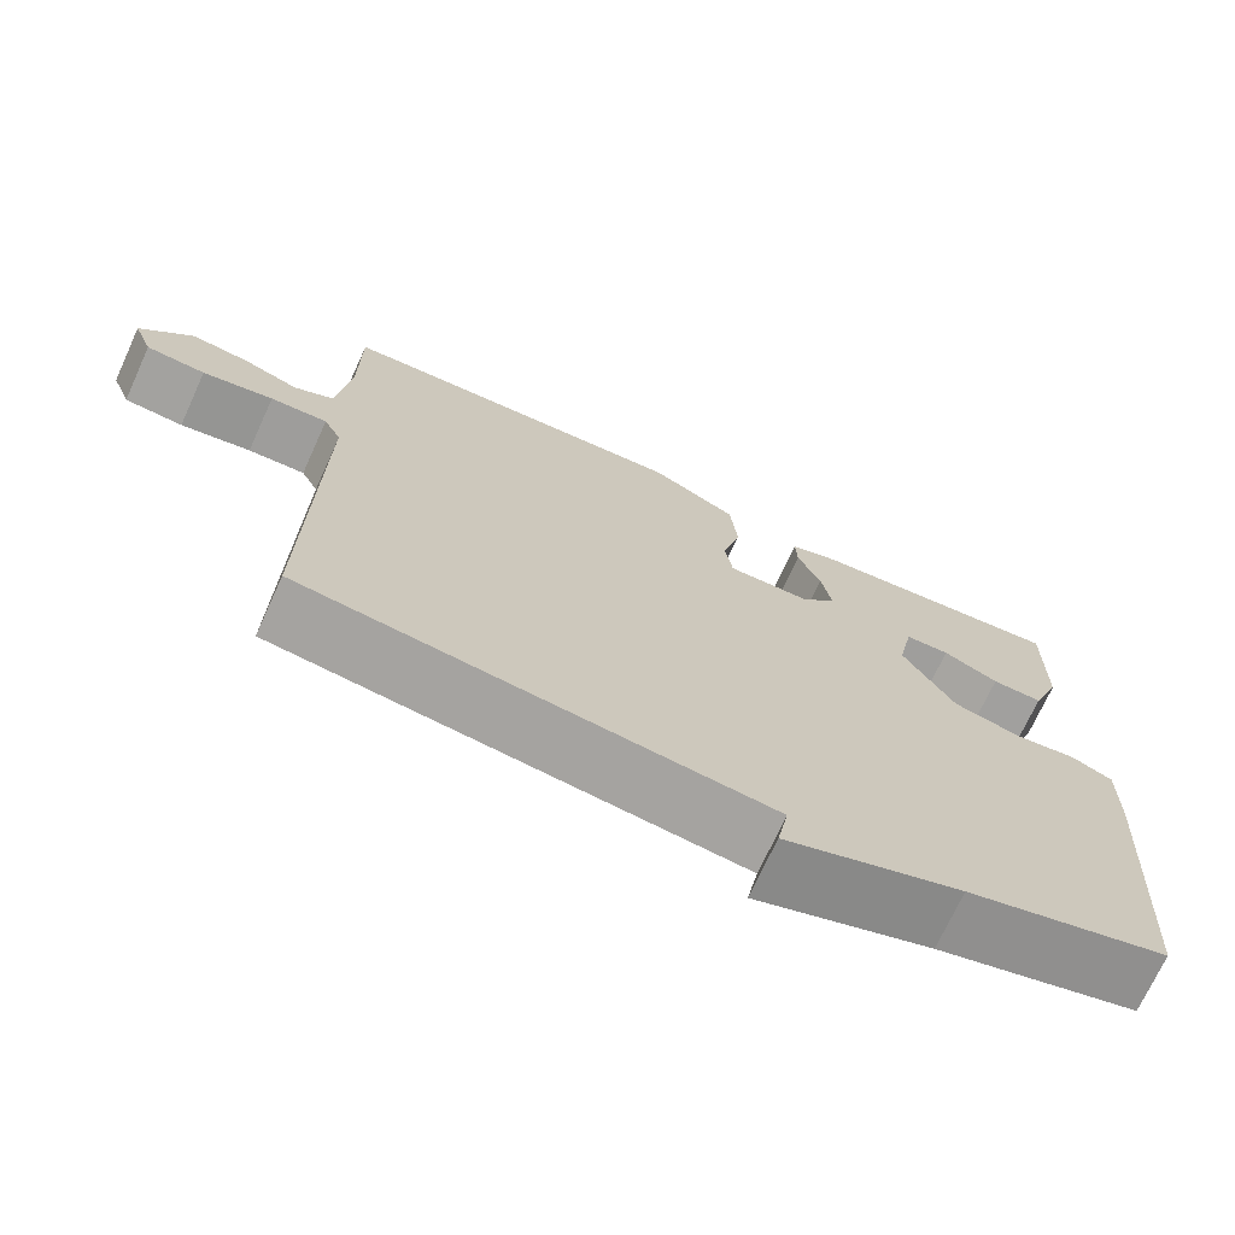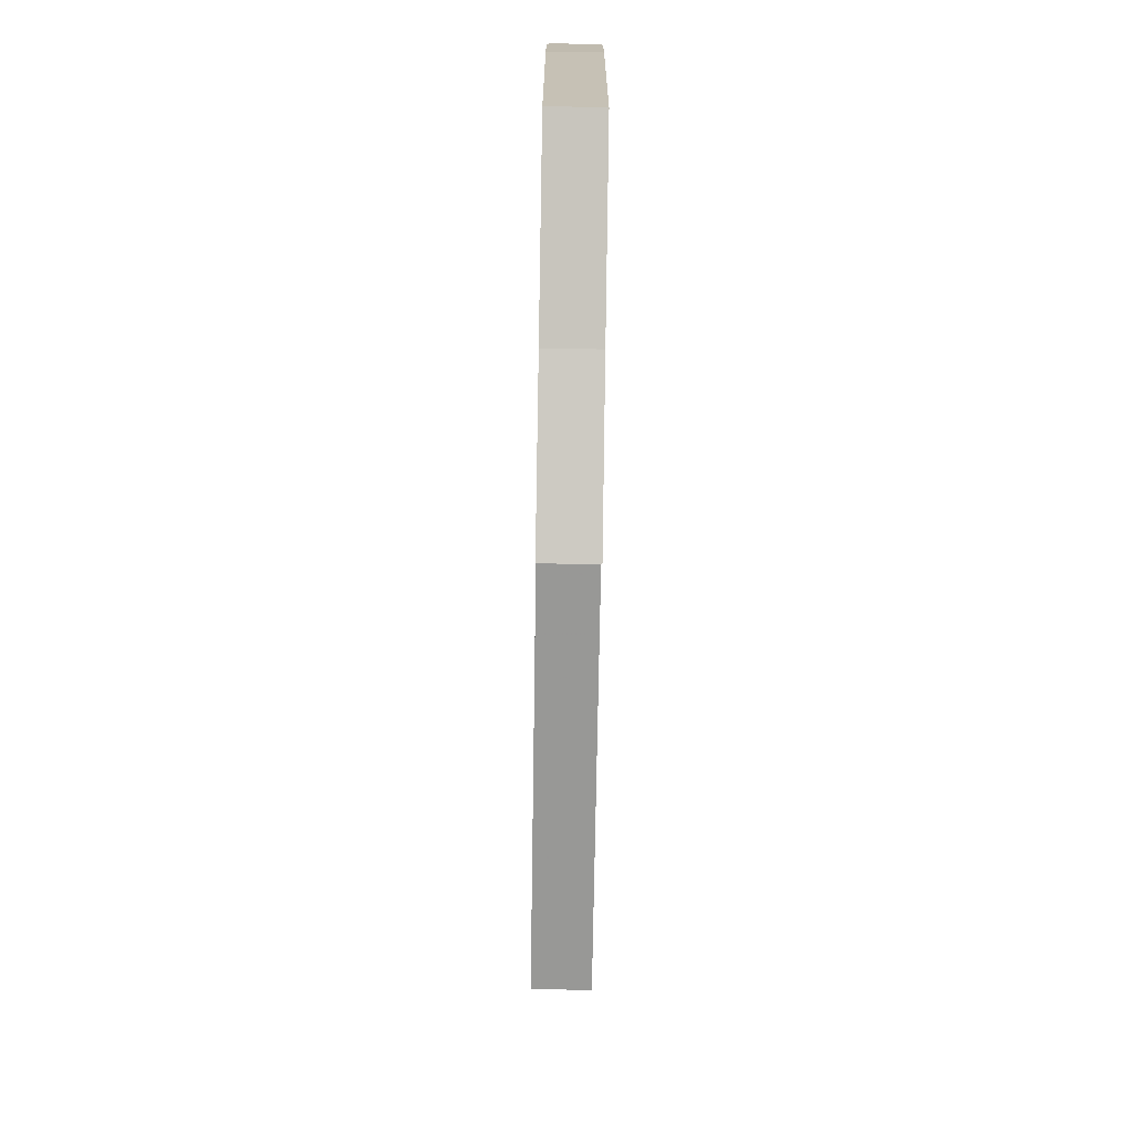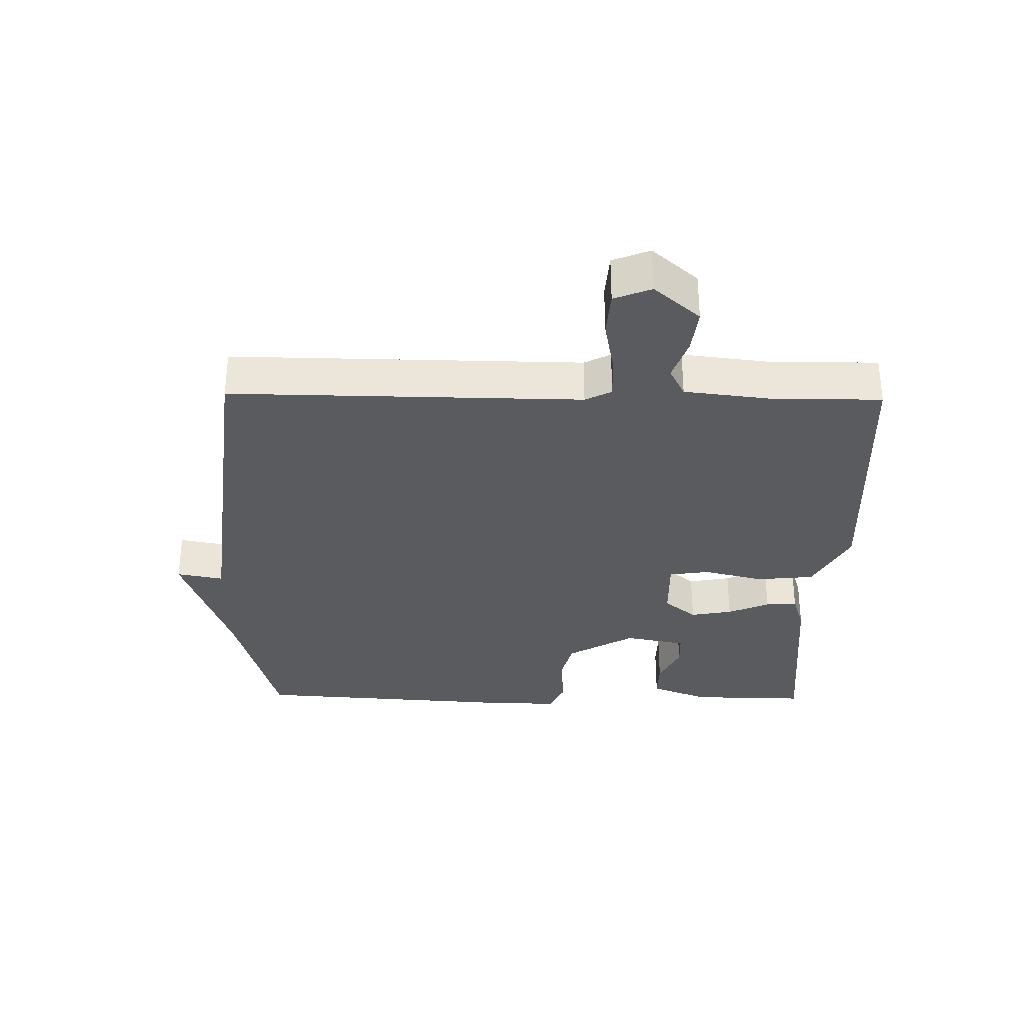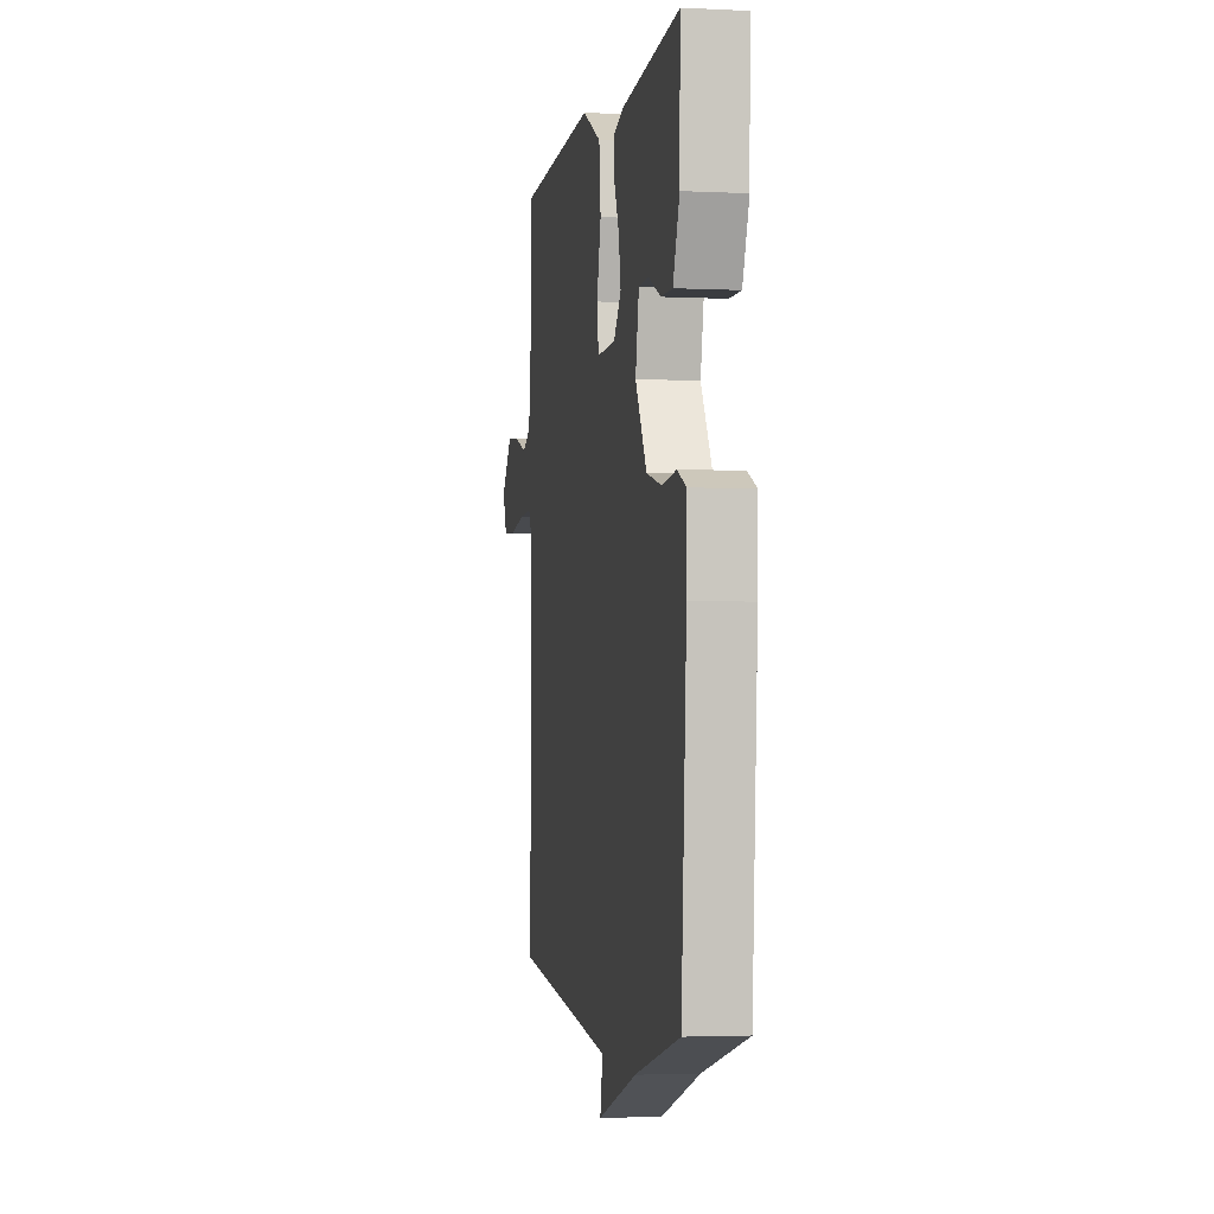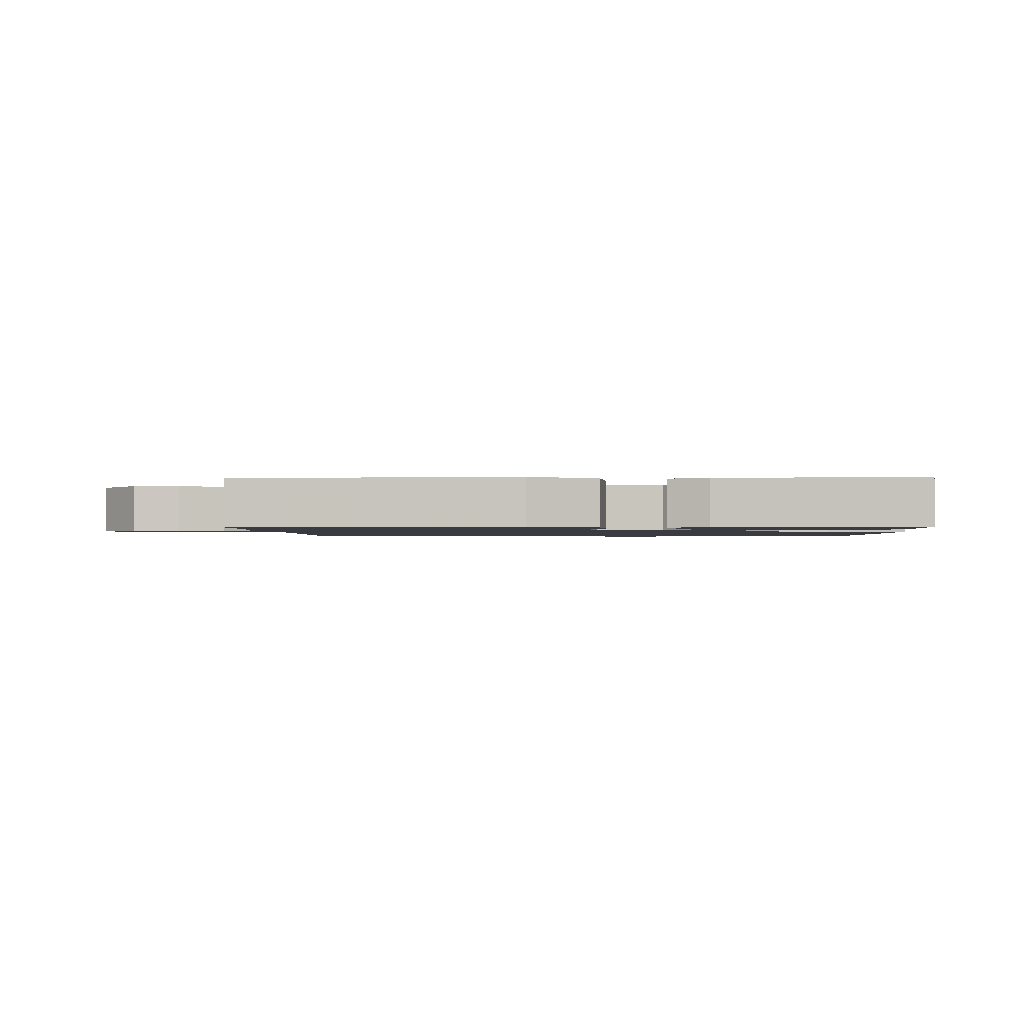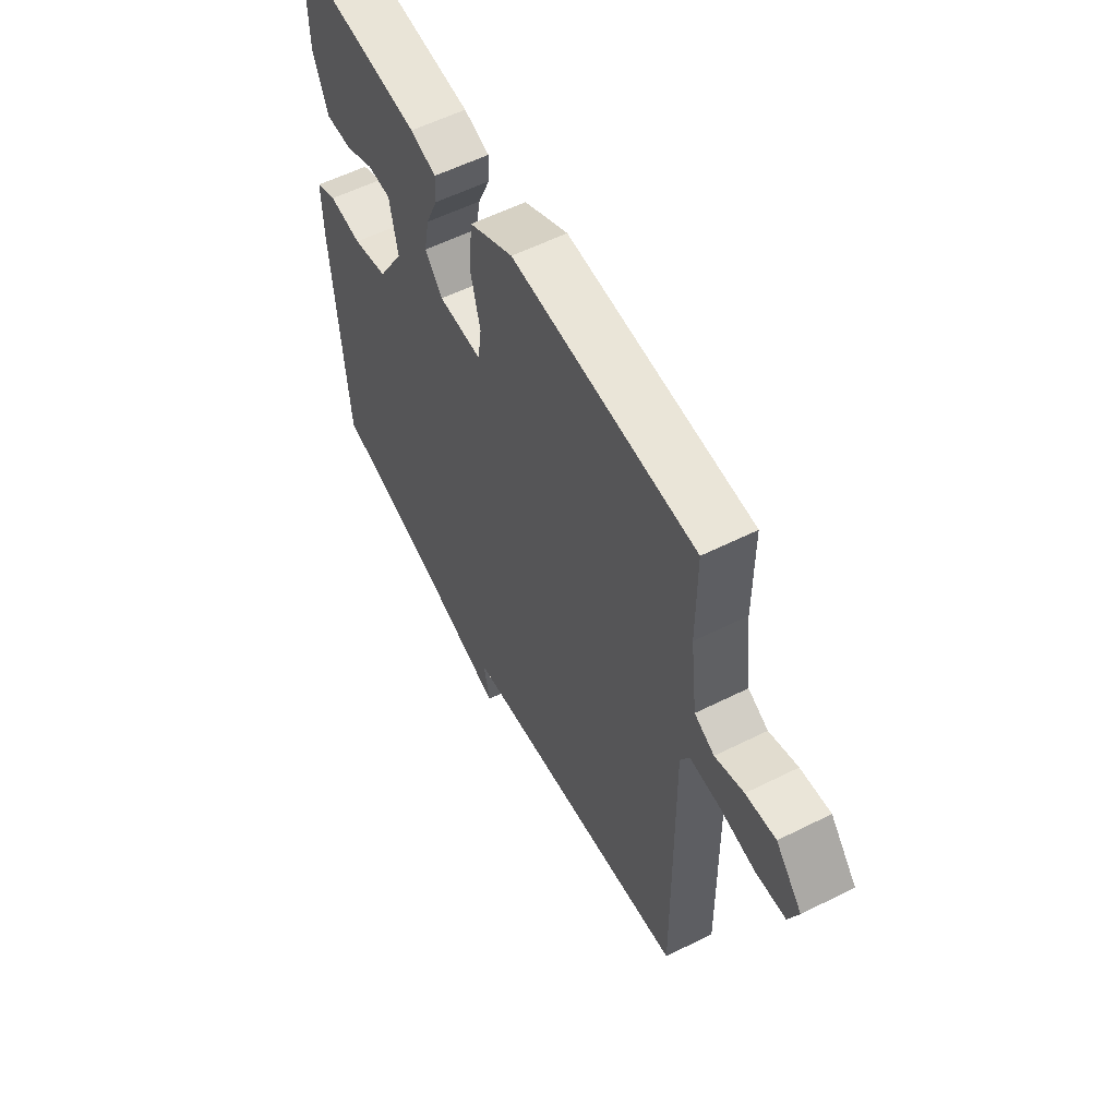
<metadata>
{"format":"obj","ext":"obj","renderer":"f3d","projection":"perspective","resolution":1024,"background":"white","views":[{"elev":-71.5,"azim":-24.6,"up":"+Z"},{"elev":-75.1,"azim":89.1,"up":"+Z"},{"elev":-32.3,"azim":-90.9,"up":"+Y"},{"elev":-2.6,"azim":80.1,"up":"+Z"},{"elev":-1.4,"azim":2.6,"up":"+Y"},{"elev":57.2,"azim":-117.5,"up":"+Z"}]}
</metadata>
<code>
v -0.5 0.07 -0.5
v -0.493 0.07 0.046
v -0.514 0.07 0.087
v -0.583 0.07 0.084
v -0.668 0.07 0.068
v -0.739 0.07 0.073
v -0.762 0.07 0.131
v -0.7 0.07 0.202
v -0.63 0.07 0.194
v -0.563 0.07 0.171
v -0.516 0.07 0.195
v -0.5 0.07 0.329
v -0.5 0.07 0.5
v -0.07 0.07 0.521
v 0.033 0.07 0.467
v 0.042 0.07 0.377
v 0.019 0.07 0.284
v 0.028 0.07 0.221
v 0.13 0.07 0.223
v 0.171 0.07 0.273
v 0.159 0.07 0.338
v 0.131 0.07 0.403
v 0.129 0.07 0.452
v 0.189 0.07 0.471
v 0.5 0.07 0.5
v 0.497 0.07 0.32
v 0.462 0.07 0.23
v 0.4 0.07 0.231
v 0.333 0.07 0.262
v 0.279 0.07 0.26
v 0.26 0.07 0.165
v 0.322 0.07 0.06
v 0.404 0.07 0.04
v 0.481 0.07 0.049
v 0.53 0.07 0.027
v 0.528 0.07 -0.082
v 0.5 0.07 -0.5
v 0.255 0.07 -0.565
v 0.041 0.07 -0.638
v 0.055 0.07 -0.565
v -0.5 0 -0.5
v -0.493 0 0.046
v -0.514 0 0.087
v -0.583 0 0.084
v -0.668 0 0.068
v -0.739 0 0.073
v -0.762 0 0.131
v -0.7 0 0.202
v -0.63 0 0.194
v -0.563 0 0.171
v -0.516 0 0.195
v -0.5 0 0.329
v -0.5 0 0.5
v -0.07 0 0.521
v 0.033 0 0.467
v 0.042 0 0.377
v 0.019 0 0.284
v 0.028 0 0.221
v 0.13 0 0.223
v 0.171 0 0.273
v 0.159 0 0.338
v 0.131 0 0.403
v 0.129 0 0.452
v 0.189 0 0.471
v 0.5 0 0.5
v 0.497 0 0.32
v 0.462 0 0.23
v 0.4 0 0.231
v 0.333 0 0.262
v 0.279 0 0.26
v 0.26 0 0.165
v 0.322 0 0.06
v 0.404 0 0.04
v 0.481 0 0.049
v 0.53 0 0.027
v 0.528 0 -0.082
v 0.5 0 -0.5
v 0.255 0 -0.565
v 0.041 0 -0.638
v 0.055 0 -0.565
f 38 39 40
f 38 40 1
f 37 38 1
f 36 37 1
f 35 36 1
f 34 35 1
f 33 34 1
f 32 33 1 2
f 31 32 2 3
f 27 28 29
f 26 27 29
f 25 26 29
f 24 25 29
f 23 24 29
f 22 23 29
f 21 22 29 30
f 20 21 30 31
f 15 16 17
f 14 15 17
f 13 14 17
f 12 13 17
f 11 12 17 18
f 10 11 18 19
f 8 9 10
f 7 8 10
f 6 7 10
f 5 6 10
f 4 5 10
f 3 4 10 19
f 19 20 31
f 3 19 31
f 80 79 78
f 41 80 78
f 41 78 77
f 41 77 76
f 41 76 75
f 41 75 74
f 41 74 73
f 42 41 73 72
f 43 42 72 71
f 69 68 67
f 69 67 66
f 69 66 65
f 69 65 64
f 69 64 63
f 69 63 62
f 70 69 62 61
f 71 70 61 60
f 57 56 55
f 57 55 54
f 57 54 53
f 57 53 52
f 58 57 52 51
f 59 58 51 50
f 50 49 48
f 50 48 47
f 50 47 46
f 50 46 45
f 50 45 44
f 59 50 44 43
f 71 60 59
f 71 59 43
f 1 41 42 2
f 2 42 43 3
f 3 43 44 4
f 4 44 45 5
f 5 45 46 6
f 6 46 47 7
f 7 47 48 8
f 8 48 49 9
f 9 49 50 10
f 10 50 51 11
f 11 51 52 12
f 12 52 53 13
f 13 53 54 14
f 14 54 55 15
f 15 55 56 16
f 16 56 57 17
f 17 57 58 18
f 18 58 59 19
f 19 59 60 20
f 20 60 61 21
f 21 61 62 22
f 22 62 63 23
f 23 63 64 24
f 24 64 65 25
f 25 65 66 26
f 26 66 67 27
f 27 67 68 28
f 28 68 69 29
f 29 69 70 30
f 30 70 71 31
f 31 71 72 32
f 32 72 73 33
f 33 73 74 34
f 34 74 75 35
f 35 75 76 36
f 36 76 77 37
f 37 77 78 38
f 38 78 79 39
f 39 79 80 40
f 40 80 41 1

</code>
